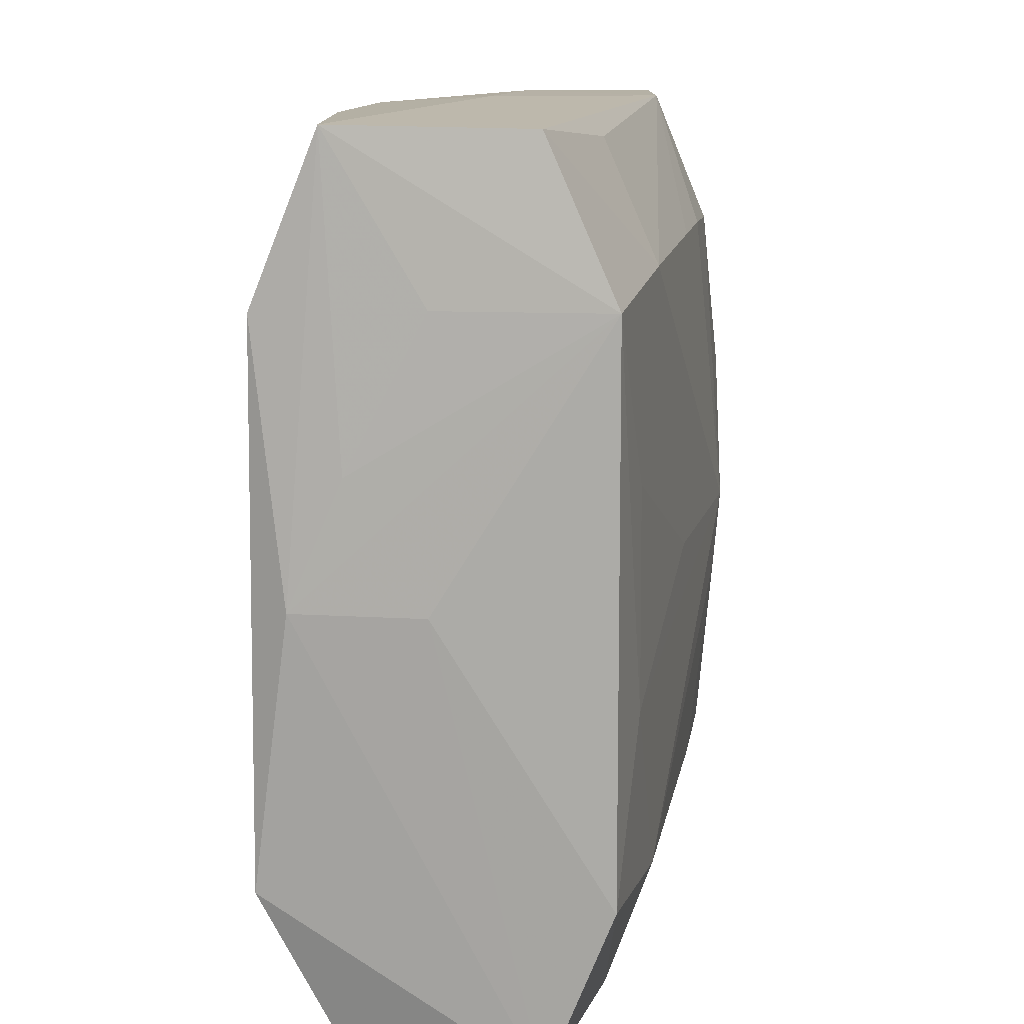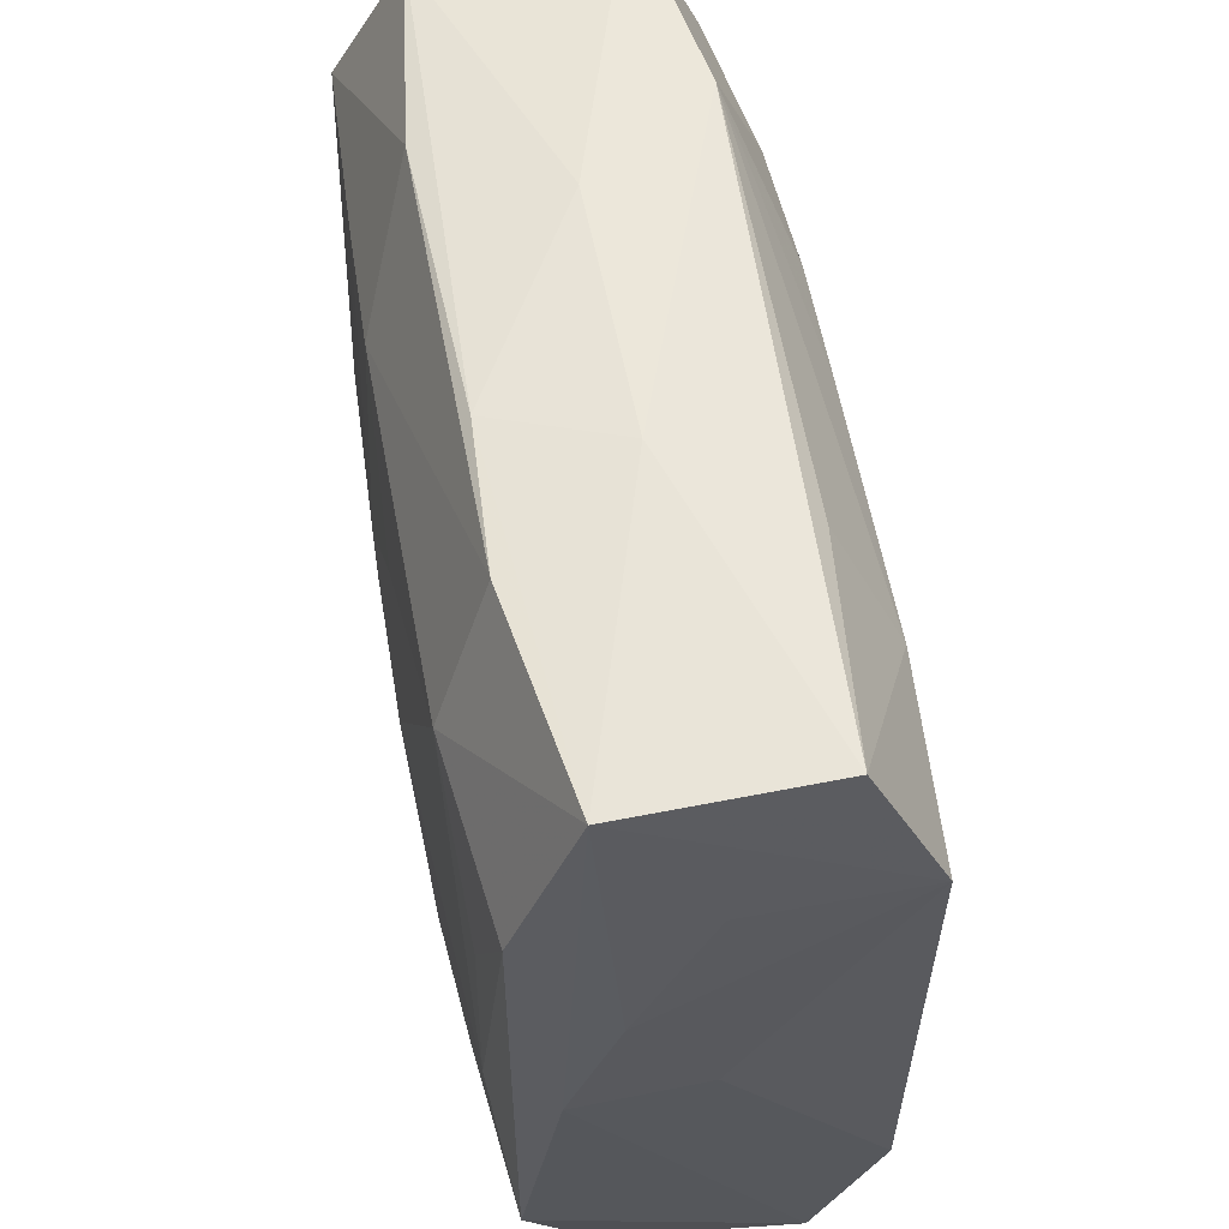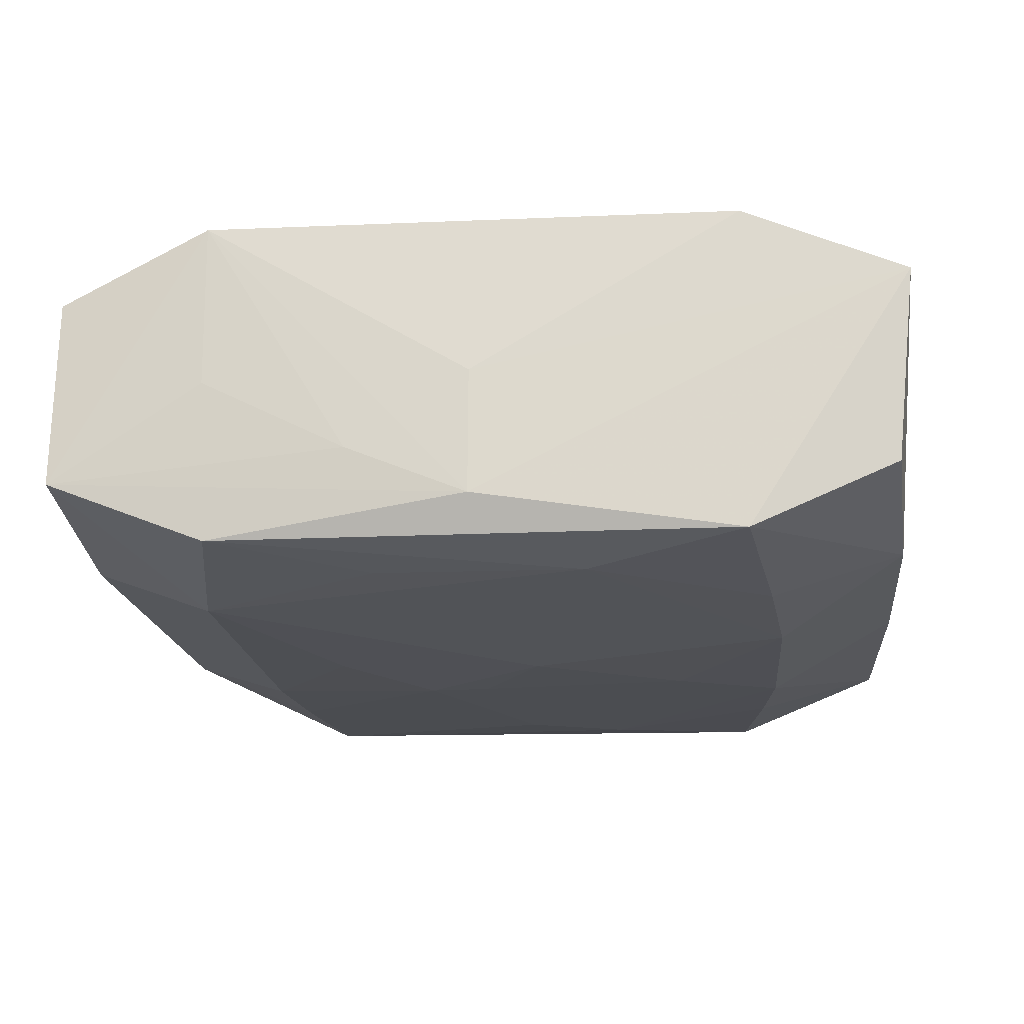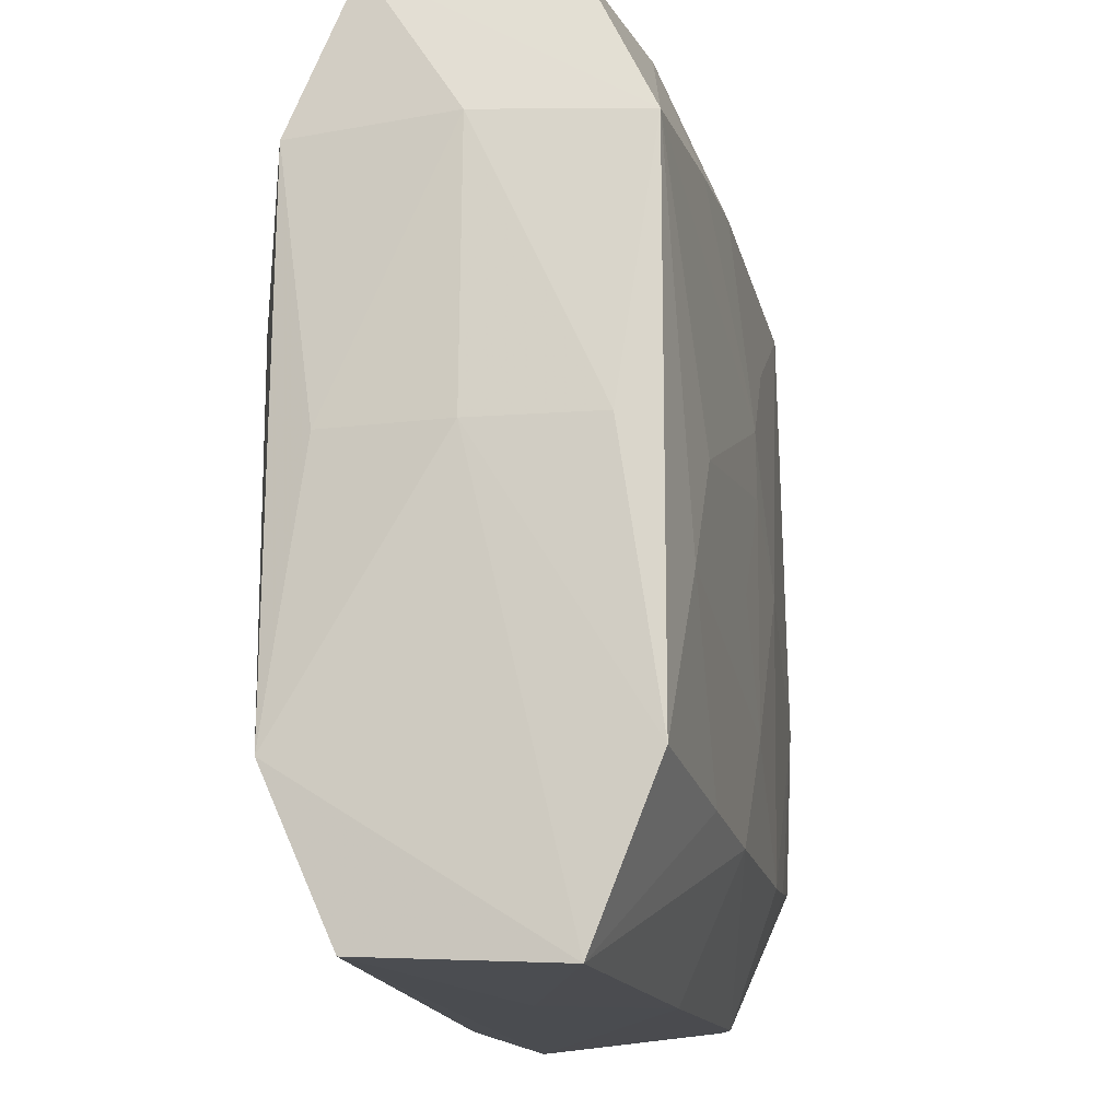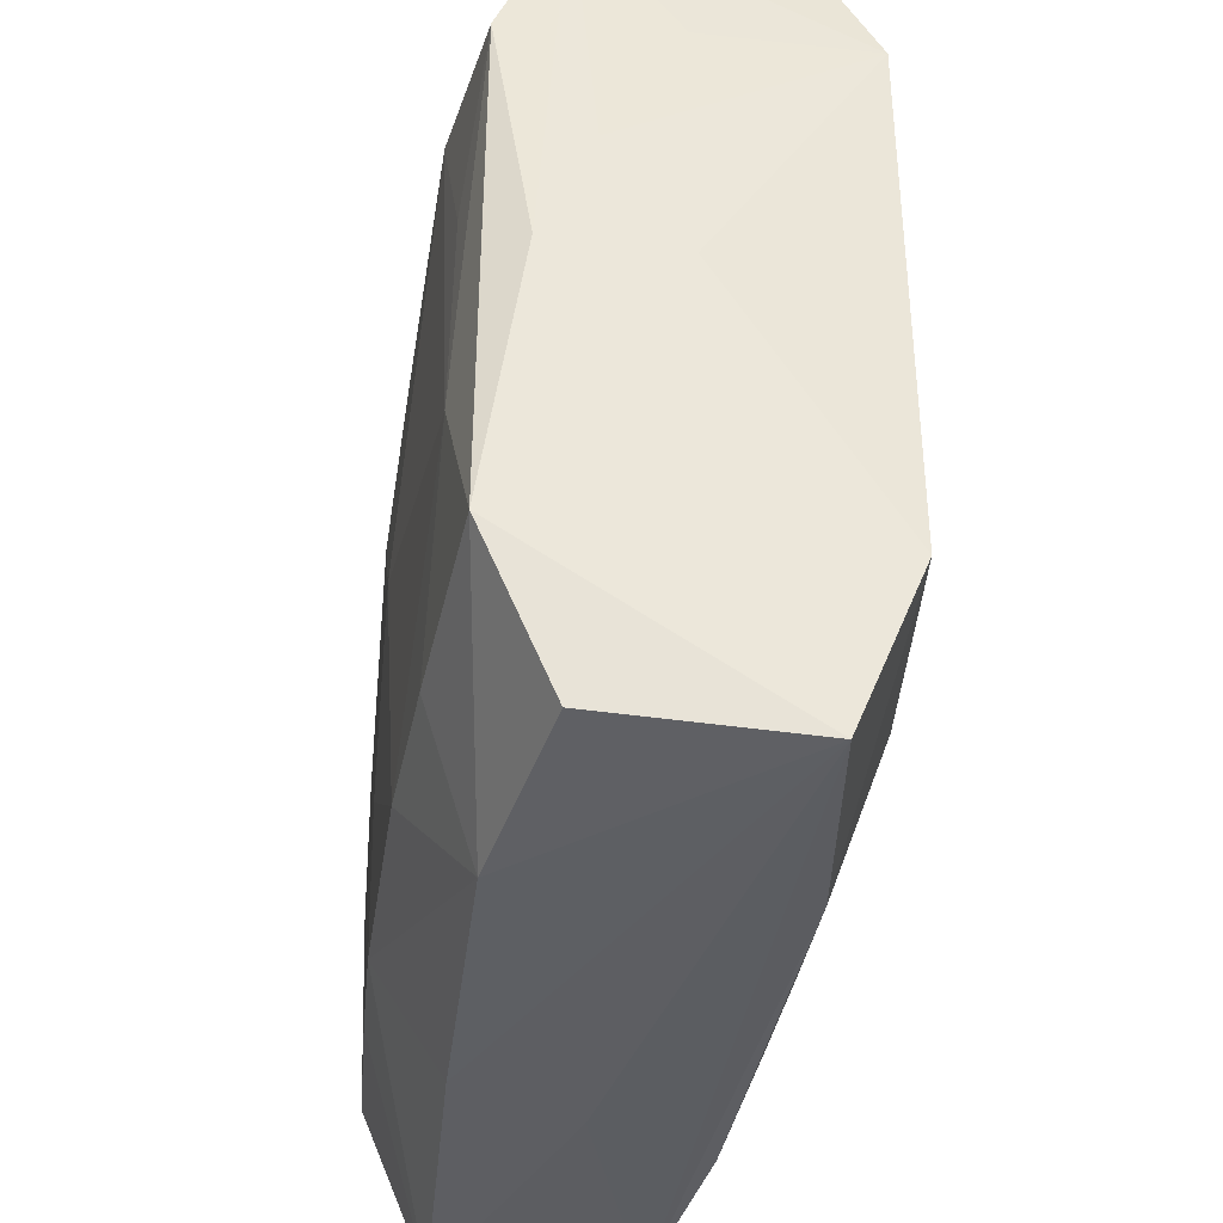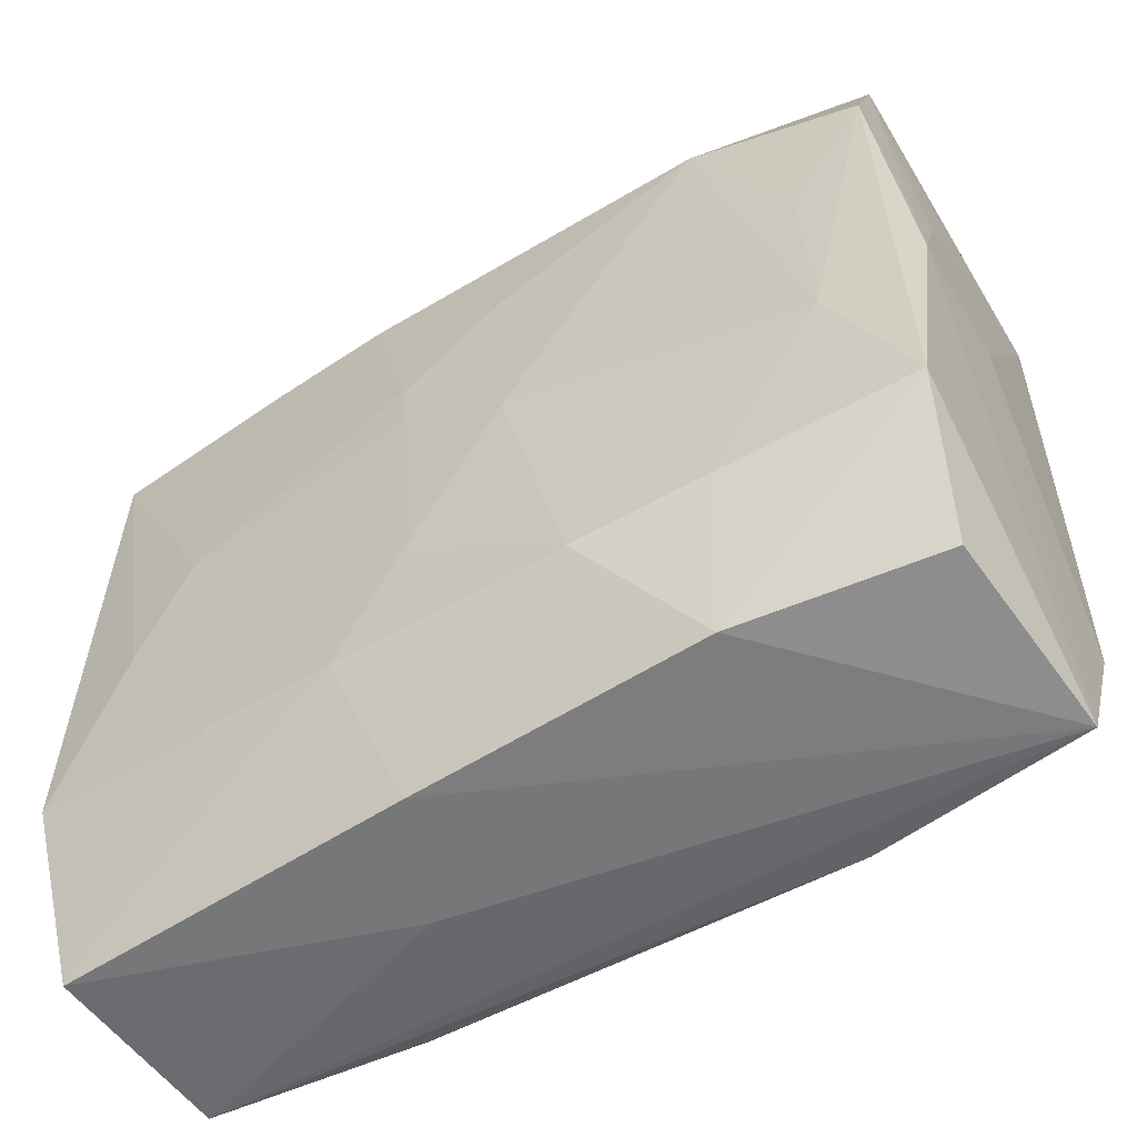
<metadata>
{"format":"obj","ext":"obj","renderer":"f3d","projection":"perspective","resolution":1024,"background":"white","views":[{"elev":12.2,"azim":-77.7,"up":"+Y"},{"elev":58.3,"azim":-98.1,"up":"+Y"},{"elev":-15.7,"azim":-84.3,"up":"+Z"},{"elev":-14.8,"azim":103.8,"up":"+Y"},{"elev":-38.8,"azim":-95.8,"up":"+Y"},{"elev":-57.1,"azim":-146.0,"up":"+Y"}]}
</metadata>
<code>
v -0.02587 -0.01623 0.01157
v 0.0142 0.01748 -0.01146
v 0.00777 -0.02639 -0.0003875
v 0.0006888 0.0183 0.01105
v -0.01342 0.02626 -0.007217
v 0.002241 -0.01145 -0.01197
v 0.02439 0.02526 -0.007091
v -0.02069 0.006687 0.01185
v -0.01596 0.01833 -0.01043
v -0.02527 -0.0253 -0.004468
v -0.01254 -0.02597 0.008604
v -0.006558 0.0002685 0.01222
v -0.02724 0.007695 -0.003231
v 0.02565 0.01644 -0.01141
v 0.007581 0.02674 -0.0004813
v -0.02644 0.01628 -0.008609
v 0.006286 0.01802 -0.01139
v 0.01455 -0.0082 0.011
v 0.02745 0.0003249 -0.001489
v 0.02705 -0.01596 0.008651
v 0.008769 0.0003056 0.0124
v 0.02724 0.0003384 0.006127
v 0.002802 0.002292 -0.01217
v -0.02193 0.00667 -0.009699
v -0.01444 0.01798 0.01168
v 0.006749 -0.004215 -0.0121
v -0.007507 0.02697 0.0003231
v 0.01576 0.018 0.01005
v -0.02517 0.02611 0.007201
v -0.003852 -0.001842 -0.01197
v 0.02579 0.02607 0.004446
v -0.02072 -0.006239 0.01191
v 0.01338 -0.02513 0.006984
v 0.007597 0.0184 0.01074
v 0.01576 -0.01727 0.01005
v -0.02769 0.000184 -0.006357
v 0.01351 0.02622 0.007022
v 0.006622 -0.01822 -0.01178
v -0.01568 -0.0177 -0.01024
v -0.004778 0.02643 -0.007072
v 0.02689 0.0169 -0.001492
v -0.02654 0.01669 0.001358
v -0.02693 -0.01626 -0.008734
v -0.01345 -0.02613 -0.007205
v -0.007555 -0.01845 -0.01115
v -0.02596 0.02625 -0.004662
v 0.007538 -0.01746 0.0106
v -0.00317 0.01174 -0.01154
v 0.02321 0.00712 0.01007
v 0.02654 0.01638 0.008454
v 0.02686 0.0003095 -0.009188
v 0.01762 0.0002819 -0.01217
v -0.01432 -0.01743 0.01172
v 0.02617 -0.01611 -0.01155
v 0.02608 -0.02624 -0.007447
v 0.008509 -0.004458 0.01202
v 0.0212 -0.006235 -0.01205
v -0.02573 -0.02639 0.007496
v 0.004357 -0.02639 -0.007583
v -0.01195 0.025 0.00803
v -0.0272 0.0001994 0.001426
v 0.01471 -0.01744 -0.01174
v -0.02237 -0.006429 -0.009885
v 0.01231 0.02542 -0.008318
v 0.003082 0.006256 -0.01216
v 0.0261 -0.02559 0.004573
v -0.0261 0.01678 0.01158
f 3 66 58
f 36 43 58
f 16 43 36
f 55 66 3
f 14 31 41
f 19 41 22
f 46 29 27
f 9 16 46
f 67 29 46
f 46 16 36
f 7 31 14
f 14 64 7
f 7 15 31
f 51 41 19
f 14 41 51
f 50 41 31
f 50 22 41
f 25 29 67
f 25 67 21
f 27 29 37
f 37 50 31
f 37 15 27
f 31 15 37
f 67 1 32
f 21 32 53
f 53 32 1
f 36 58 61
f 58 1 61
f 61 67 36
f 61 1 67
f 9 46 5
f 5 17 9
f 64 17 5
f 67 46 42
f 14 65 2
f 65 17 2
f 2 64 14
f 2 17 64
f 48 65 9
f 9 17 48
f 48 17 65
f 54 57 14
f 14 51 54
f 19 55 54
f 54 51 19
f 43 16 63
f 9 65 30
f 30 63 9
f 63 30 45
f 38 55 59
f 3 58 59
f 59 55 3
f 10 58 43
f 22 50 20
f 19 22 20
f 20 55 19
f 66 55 20
f 28 37 34
f 50 37 28
f 28 34 21
f 29 25 60
f 60 37 29
f 25 37 60
f 34 37 4
f 4 37 25
f 21 34 4
f 4 25 21
f 21 67 12
f 12 32 21
f 11 58 66
f 11 1 58
f 11 53 1
f 64 5 40
f 40 7 64
f 15 7 40
f 27 15 40
f 40 46 27
f 40 5 46
f 36 67 13
f 67 42 13
f 13 46 36
f 13 42 46
f 52 65 14
f 14 57 52
f 38 57 62
f 57 54 62
f 62 55 38
f 62 54 55
f 24 16 9
f 9 63 24
f 24 63 16
f 6 57 38
f 38 45 6
f 6 45 30
f 6 52 57
f 26 52 6
f 43 63 39
f 63 45 39
f 44 59 58
f 58 10 44
f 44 45 38
f 38 59 44
f 44 39 45
f 44 10 43
f 43 39 44
f 21 20 49
f 49 20 50
f 49 28 21
f 50 28 49
f 21 53 56
f 67 32 8
f 8 12 67
f 32 12 8
f 66 20 35
f 65 52 23
f 23 52 26
f 26 6 23
f 23 30 65
f 23 6 30
f 53 11 47
f 11 35 47
f 47 56 53
f 47 35 56
f 33 35 11
f 33 11 66
f 66 35 33
f 21 56 18
f 56 35 18
f 18 20 21
f 18 35 20

</code>
